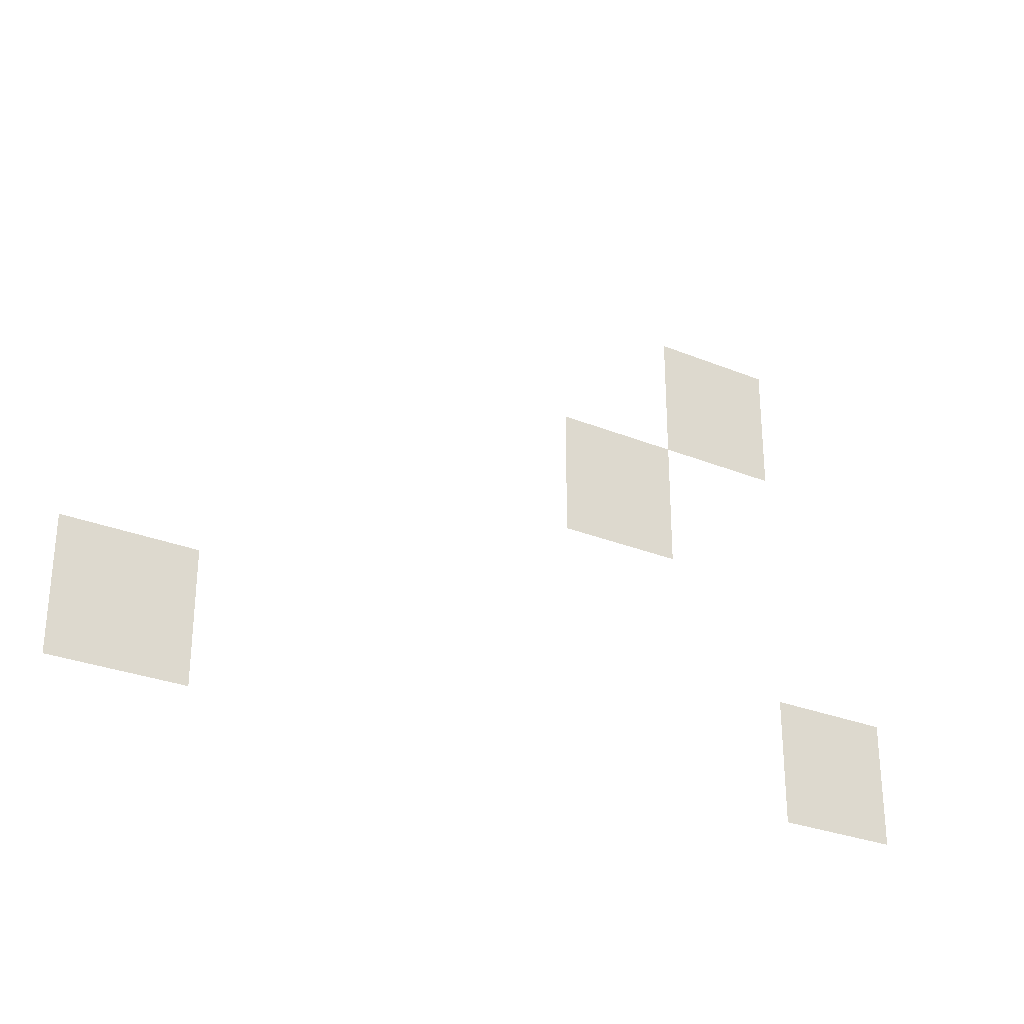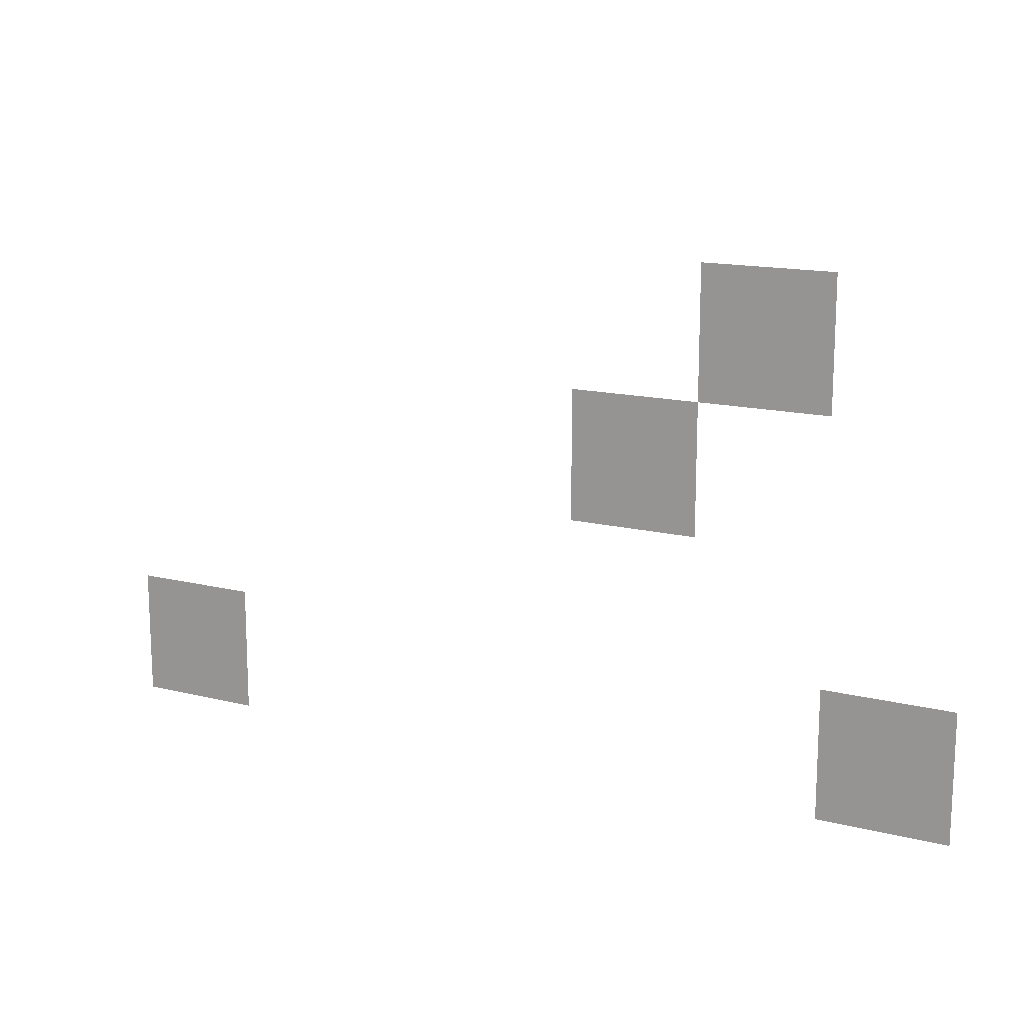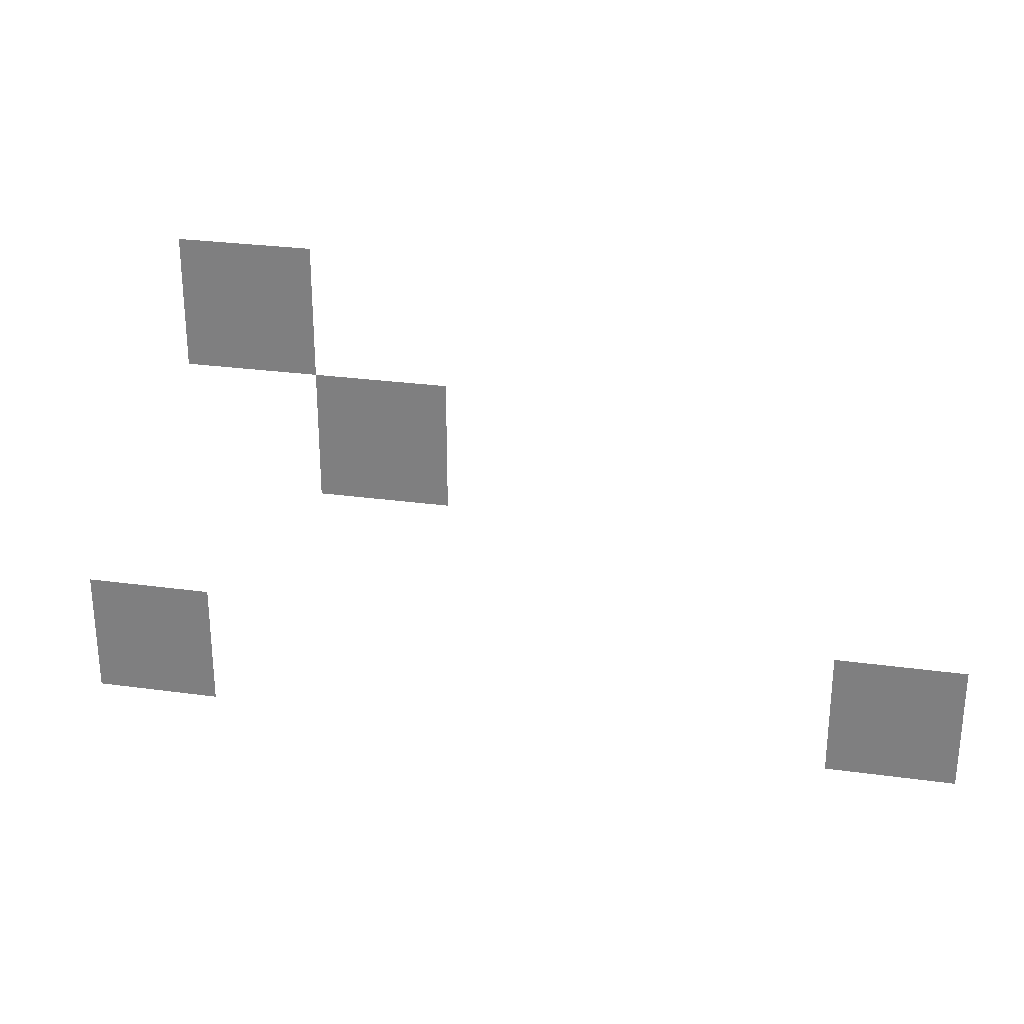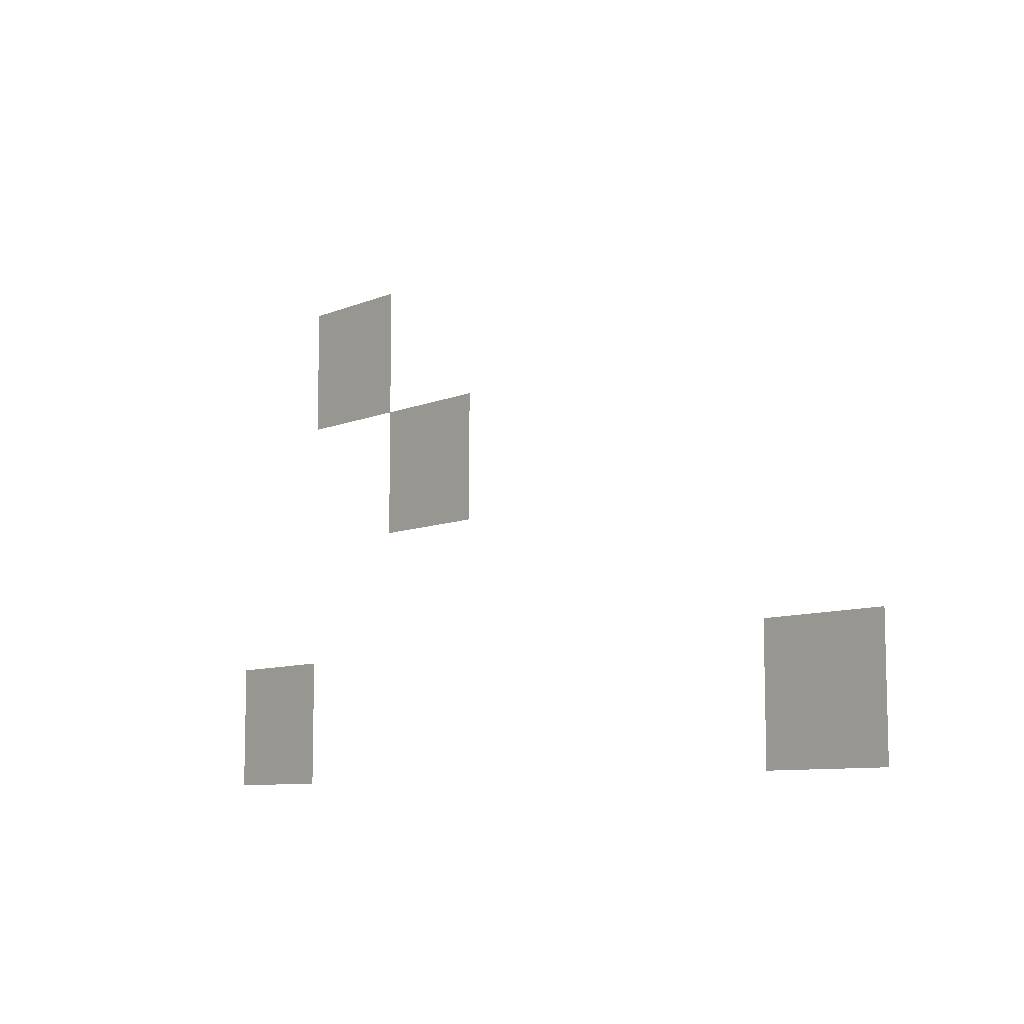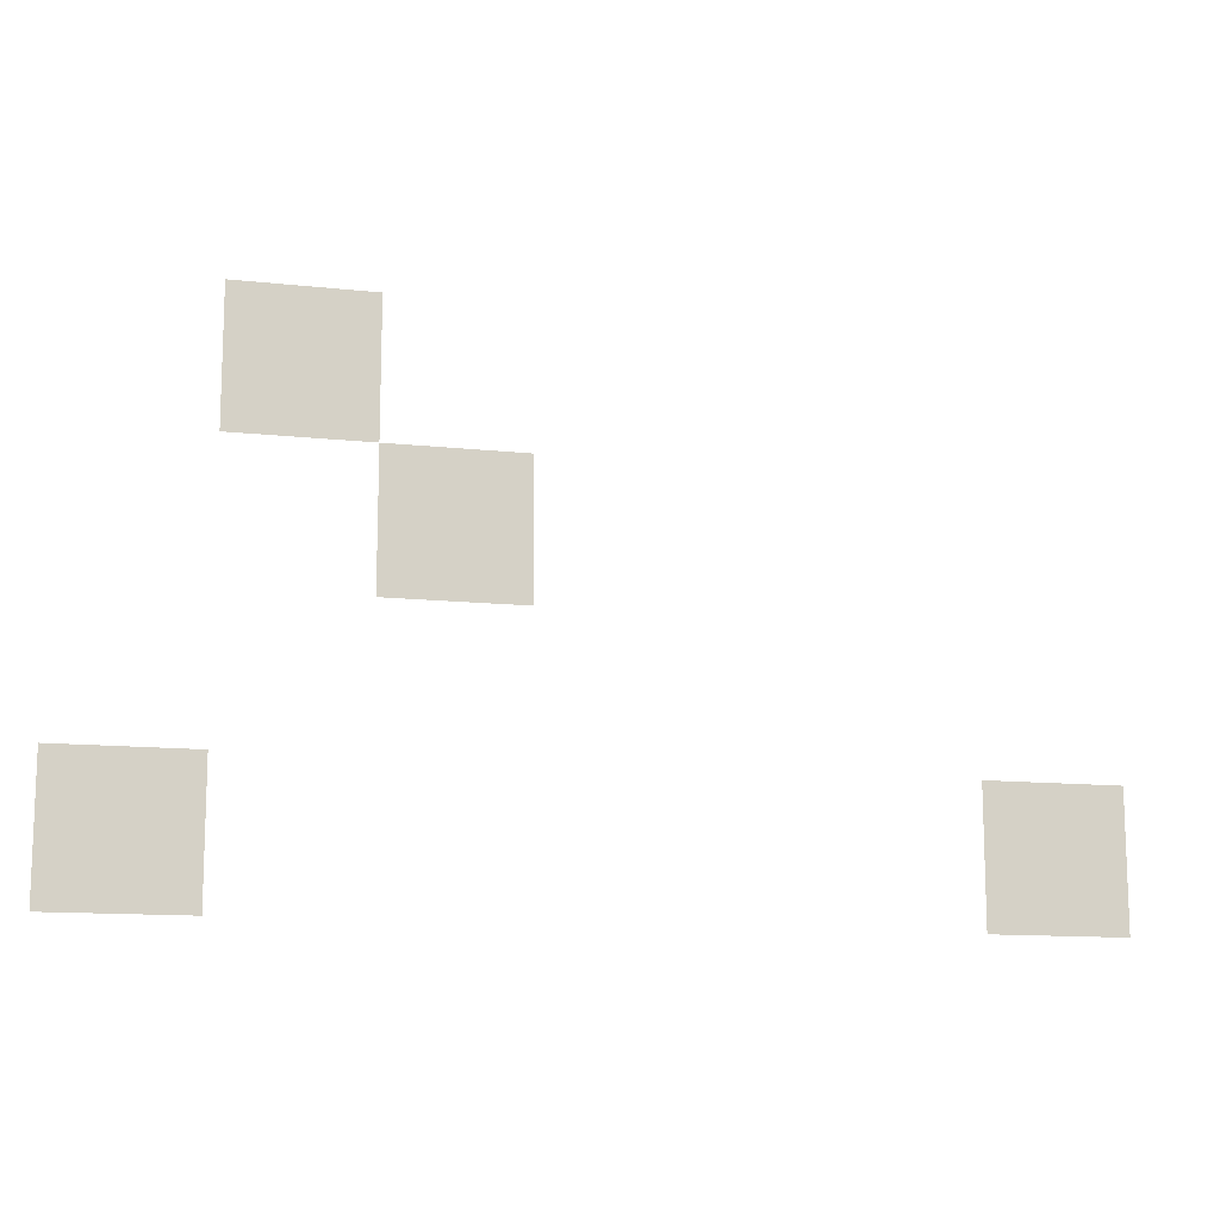
<metadata>
{"format":"obj","ext":"obj","renderer":"f3d","projection":"perspective","resolution":1024,"background":"white","views":[{"elev":-28.1,"azim":148.1,"up":"+Y"},{"elev":15.1,"azim":-152.0,"up":"+Y"},{"elev":28.0,"azim":11.8,"up":"+Y"},{"elev":-8.8,"azim":48.3,"up":"+Y"},{"elev":-12.7,"azim":-14.1,"up":"+Y"}]}
</metadata>
<code>
v -19.5 -7 0
v -20 -7 0
v -20 -6.5 0
v -19.5 -6.5 0
v -19 -7.5 0
v -19.5 -7.5 0
v -19.5 -7 0
v -19 -7 0
v -17 -8.5 0
v -17.5 -8.5 0
v -17.5 -8 0
v -17 -8 0
v -20 -8.5 0
v -20.5 -8.5 0
v -20.5 -8 0
v -20 -8 0
g level_2_2_mesh_0018
f 1 2 3 4
f 5 6 7 8
f 9 10 11 12
f 13 14 15 16

</code>
